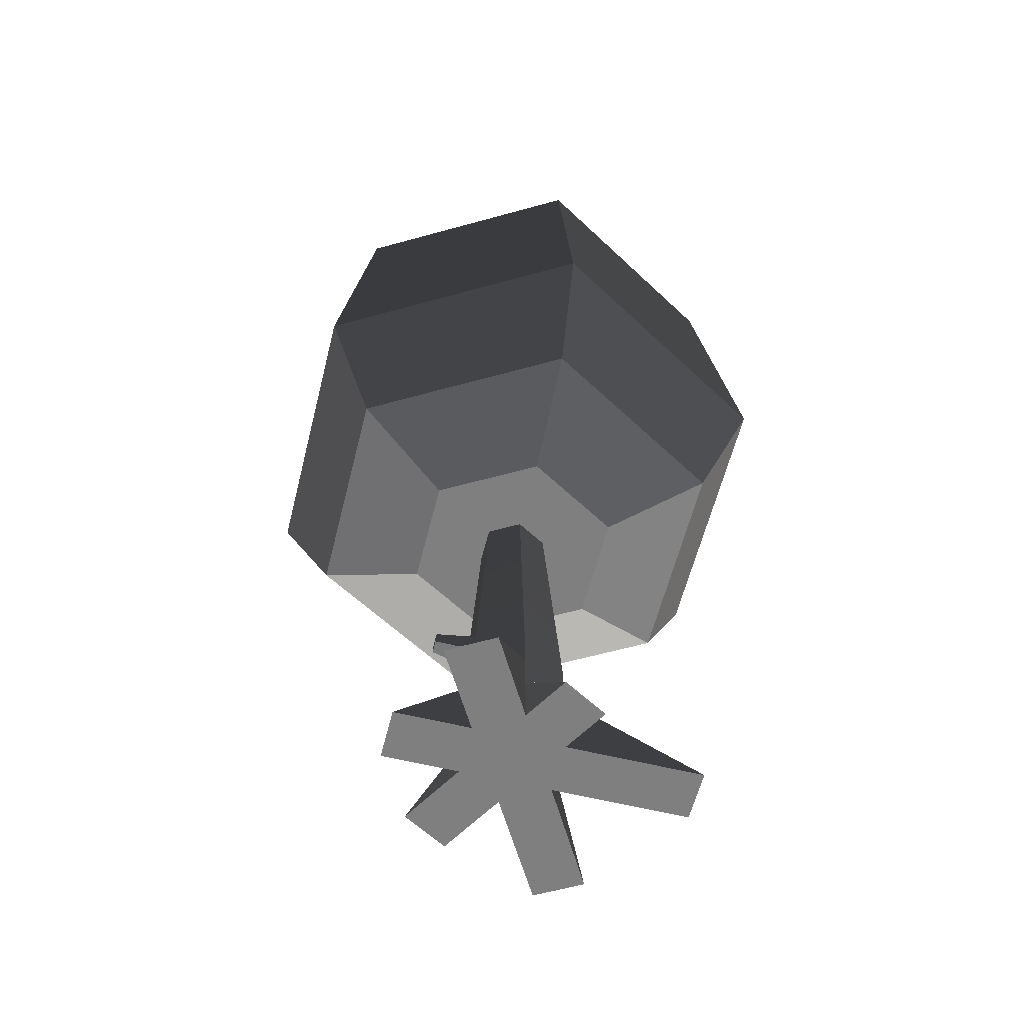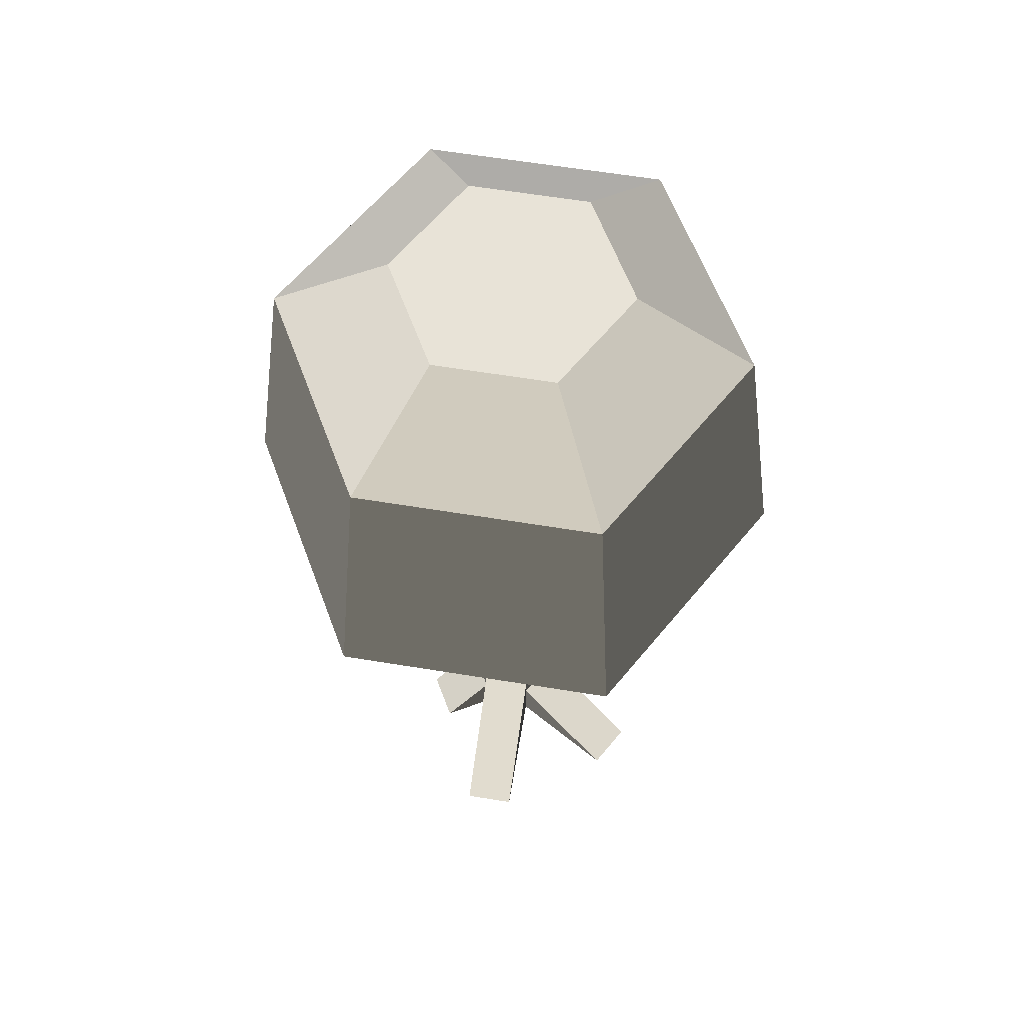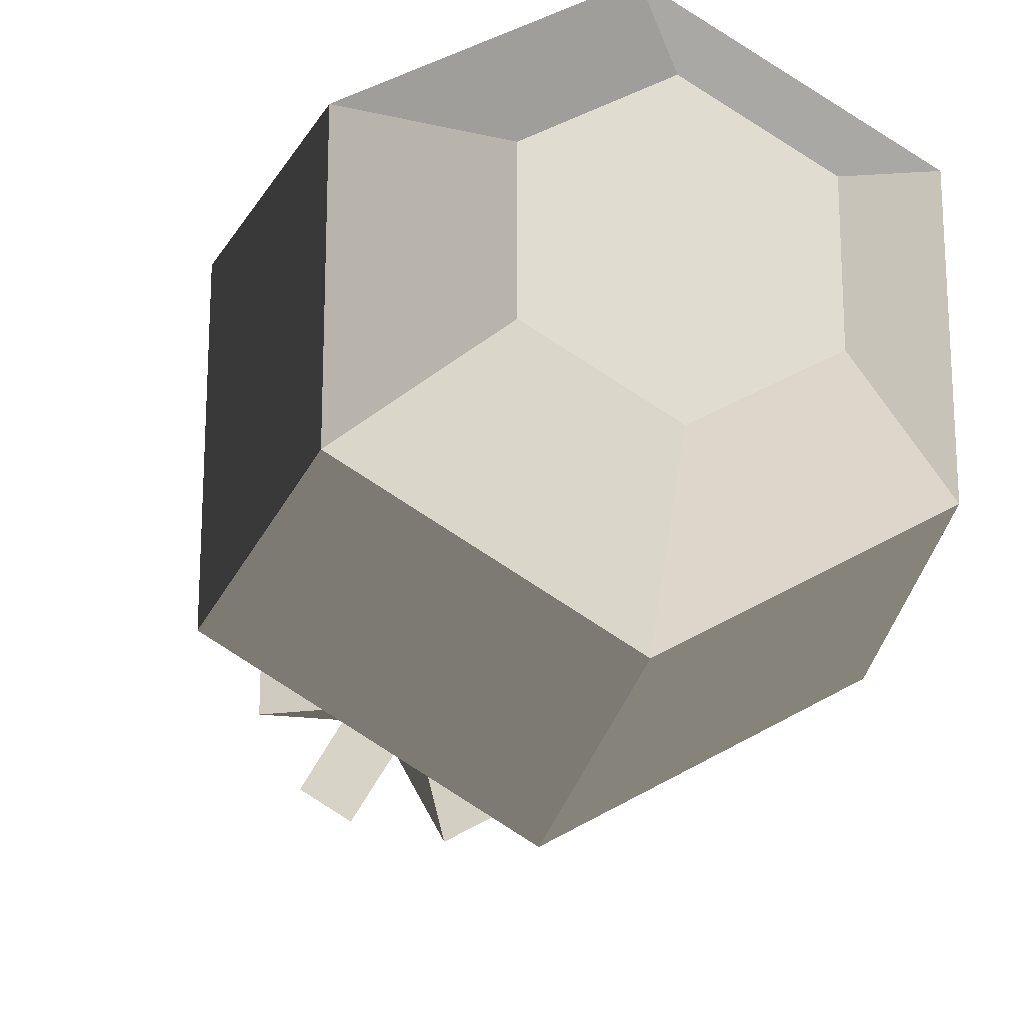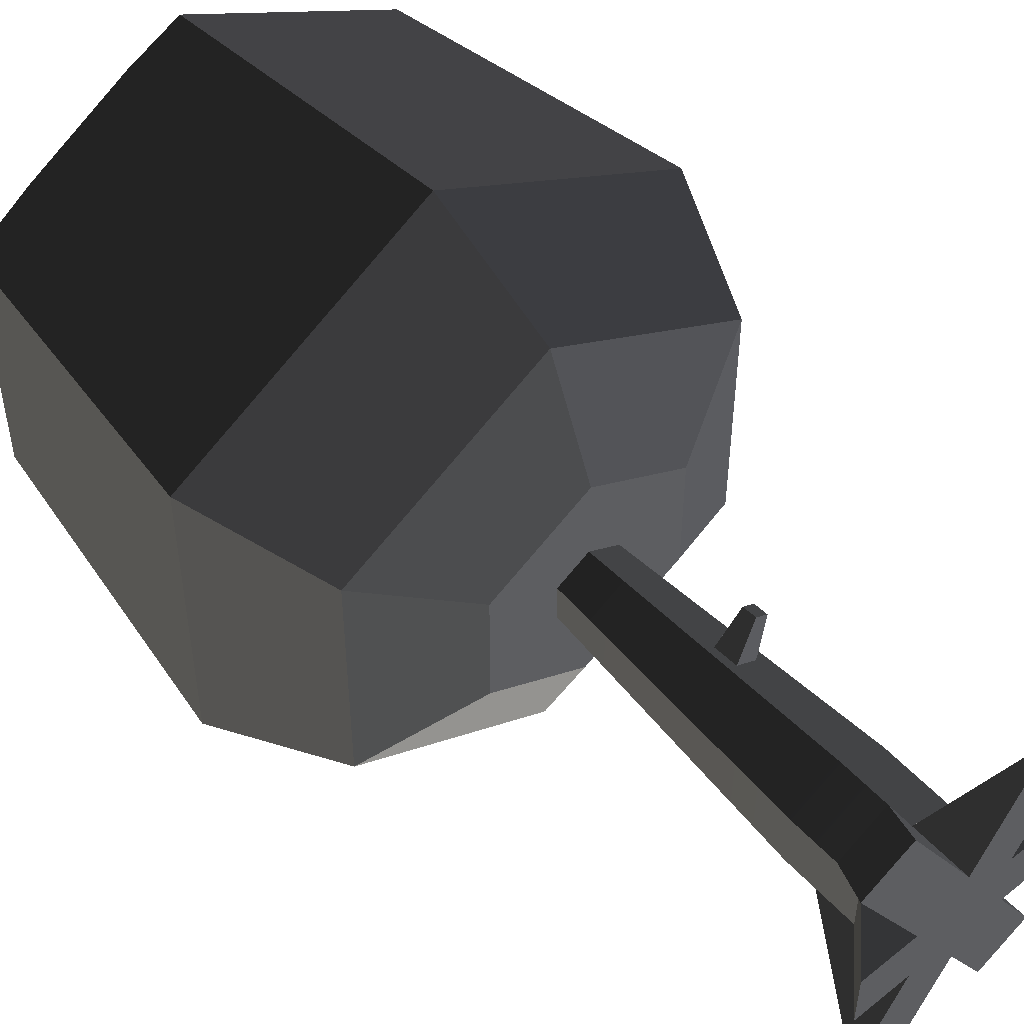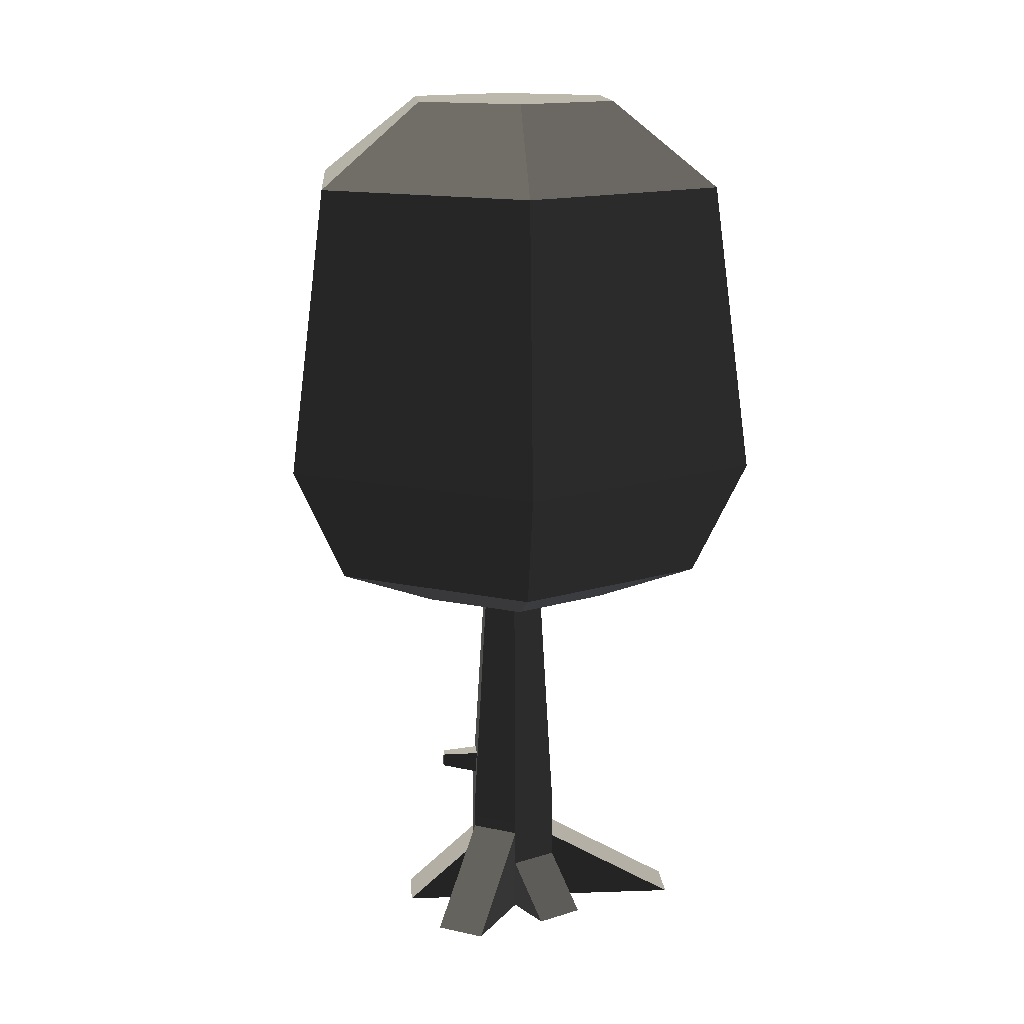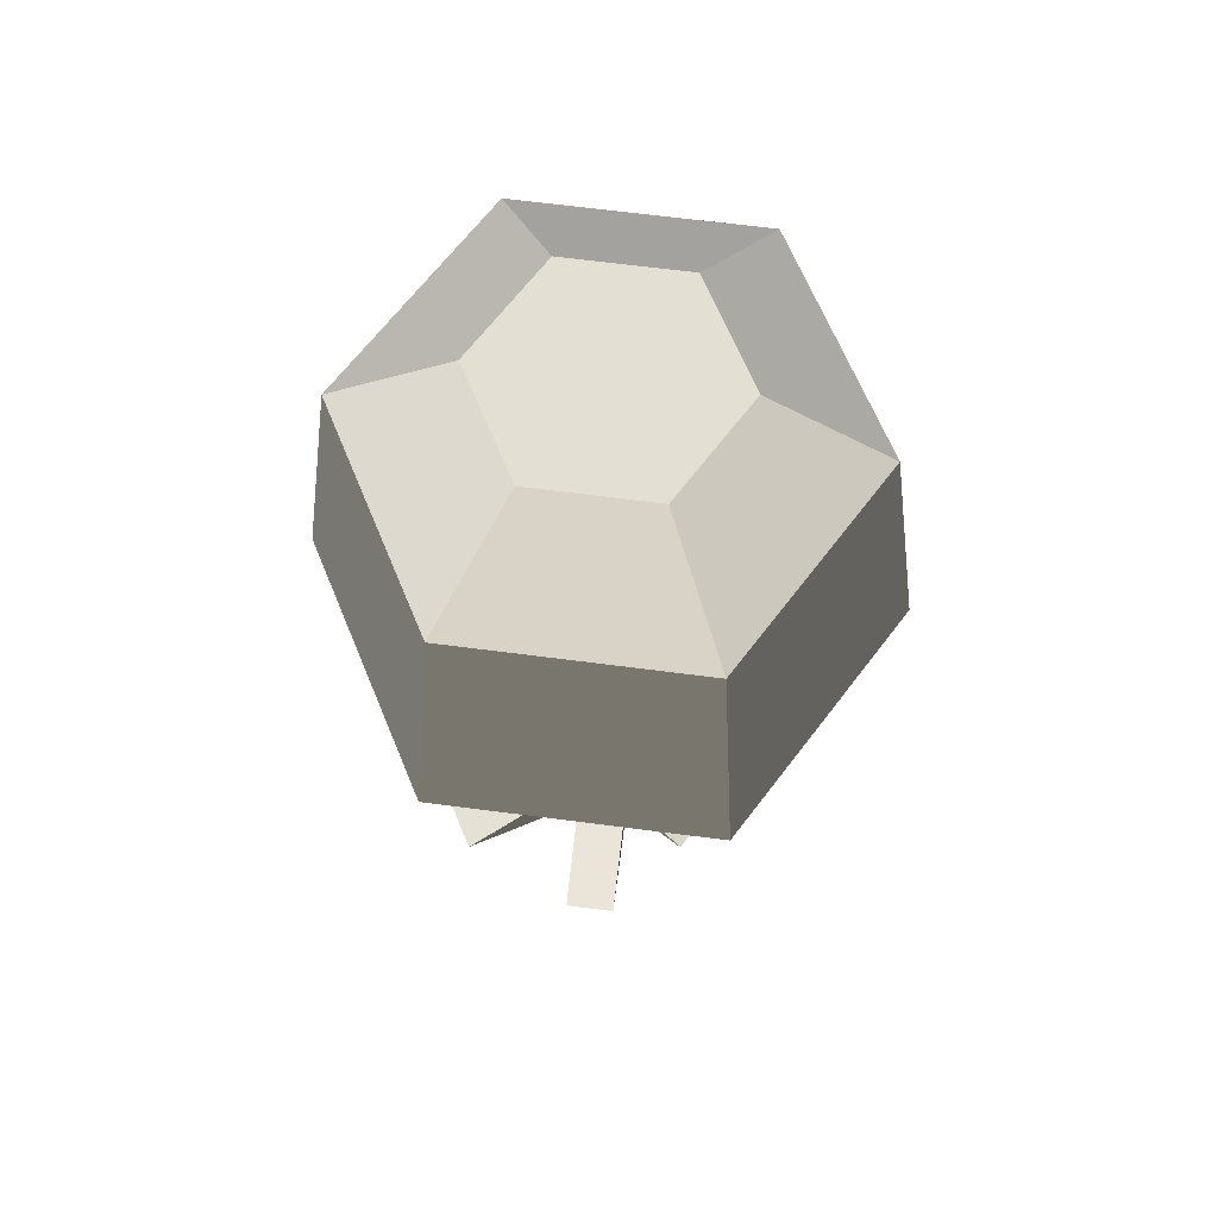
<metadata>
{"format":"obj","ext":"obj","renderer":"f3d","projection":"perspective","resolution":1024,"background":"white","views":[{"elev":-59.8,"azim":-134.1,"up":"+Y"},{"elev":62.2,"azim":-20.6,"up":"+Y"},{"elev":-21.1,"azim":167.1,"up":"+Z"},{"elev":51.9,"azim":-41.0,"up":"+Z"},{"elev":14.6,"azim":-124.3,"up":"+Y"},{"elev":67.0,"azim":37.4,"up":"+Y"}]}
</metadata>
<code>
g tree_oak_dark
v 1.942 5.004 -4.426
v 1.942 5.004 -2.97
v 3.203 5.004 -5.154
v 2.8 5.004 -3.931
v 3.203 5.004 -4.164
v 3.606 5.004 -3.931
v 4.464 5.004 -4.426
v 3.606 5.004 -3.466
v 2.8 5.004 -3.466
v 3.203 5.004 -2.242
v 3.203 5.004 -3.233
v 4.464 5.004 -2.97
v 0.6809 5.604 -5.154
v 0.6809 5.604 -2.242
v 3.203 5.604 -6.61
v 5.725 5.604 -5.154
v 3.203 5.604 -0.7862
v 5.725 5.604 -2.242
v 3.203 7.228 -7.396
v 6.406 7.228 -5.547
v 3.203 11.13 -6.842
v 5.925 11.13 -5.27
v 1.842 12.26 -2.912
v 1.842 12.26 -4.484
v 3.203 12.26 -2.126
v 3.203 12.26 -5.27
v 4.564 12.26 -2.912
v 4.564 12.26 -4.484
v 0 7.228 -1.849
v 0 7.228 -5.547
v 0.4804 11.13 -2.126
v 0.4804 11.13 -5.27
v 6.406 7.228 -1.849
v 3.203 7.228 0
v 5.925 11.13 -2.126
v 3.203 11.13 -0.5547
v 2.603 1.6 -3.352
v 2.603 1.6 -4.045
v 2.603 0 -3.352
v 1.903 0 -3.352
v 2.603 0.7 -3.352
v 3.803 0 -4.045
v 4.803 0 -4.045
v 3.803 0.5 -4.045
v 2.003 0 -5.084
v 2.603 0 -4.045
v 2.603 0 -5.43
v 3.203 0 -3.005
v 2.303 0 -1.446
v 1.703 0 -1.793
v 3.203 0 -4.391
v 3.703 0 -5.257
v 3.803 0 -3.352
v 4.003 0 -1.62
v 4.303 0 -4.911
v 4.803 0 -3.352
v 4.603 0 -1.966
v 1.903 0 -4.045
v 3.203 0.9 -4.391
v 3.203 0.7 -3.005
v 2.603 1.2 -4.045
v 2.603 0.7 -4.045
v 3.203 1.6 -3.005
v 3.803 1.6 -3.352
v 3.803 1.6 -4.045
v 3.203 1 -3.005
v 2.603 1 -3.352
v 3.803 0.5 -3.352
v 3.203 1.2 -4.391
v 3.803 0.7 -3.352
v 3.803 0.9 -4.045
v 3.203 1.6 -4.391
v 3.358 2.021 -4.273
v 3.618 2.021 -4.123
v 3.35 2.32 -4.258
v 3.61 2.32 -4.108
v 3.58 3.068 -3.321
v 3.571 3.368 -3.336
v 3.311 3.368 -3.186
v 3.32 3.068 -3.171
v 3.66 2.111 -4.672
v 3.813 2.111 -4.583
v 3.654 2.288 -4.663
v 3.808 2.288 -4.574
v 3.774 3.159 -2.861
v 3.621 3.159 -2.773
v 3.769 3.335 -2.87
v 3.616 3.335 -2.782
f 2 1 3
f 3 4 2
f 3 5 4
f 3 6 5
f 3 7 6
f 7 8 6
f 2 4 9
f 9 10 2
f 9 11 10
f 11 8 10
f 8 12 10
f 8 7 12
f 14 13 1
f 1 2 14
f 1 13 15
f 15 3 1
f 7 3 15
f 15 16 7
f 17 14 2
f 2 10 17
f 12 7 16
f 16 18 12
f 17 10 12
f 12 18 17
f 20 19 21
f 21 22 20
f 24 23 25
f 25 26 24
f 25 27 26
f 27 28 26
f 30 29 31
f 31 32 30
f 19 30 32
f 32 21 19
f 34 33 35
f 35 36 34
f 32 31 23
f 23 24 32
f 27 25 36
f 36 35 27
f 28 27 35
f 35 22 28
f 21 26 28
f 28 22 21
f 21 32 24
f 24 26 21
f 23 31 36
f 36 25 23
f 16 15 19
f 19 20 16
f 17 18 33
f 33 34 17
f 14 17 34
f 34 29 14
f 15 13 30
f 30 19 15
f 14 29 30
f 30 13 14
f 20 33 18
f 18 16 20
f 35 33 20
f 20 22 35
f 29 34 36
f 36 31 29
f 38 37 9
f 9 4 38
f 40 39 41
f 43 42 44
f 46 45 47
f 47 39 46
f 39 47 48
f 39 48 49
f 49 50 39
f 47 51 48
f 51 52 48
f 52 53 48
f 53 54 48
f 52 42 53
f 42 52 55
f 53 42 43
f 43 56 53
f 53 57 54
f 46 39 40
f 40 58 46
f 51 59 52
f 54 60 48
f 62 61 45
f 45 46 62
f 37 63 11
f 11 9 37
f 8 64 65
f 65 6 8
f 66 49 48
f 48 60 66
f 46 58 62
f 67 50 49
f 49 66 67
f 44 68 56
f 56 43 44
f 47 45 61
f 61 69 47
f 70 60 54
f 54 57 70
f 40 41 62
f 62 58 40
f 44 42 55
f 55 71 44
f 69 61 38
f 38 72 69
f 70 68 44
f 44 64 70
f 44 65 64
f 44 71 65
f 70 57 53
f 53 68 70
f 60 70 64
f 64 66 60
f 64 63 66
f 52 59 71
f 71 55 52
f 53 56 68
f 59 51 47
f 47 69 59
f 39 50 67
f 67 41 39
f 67 37 38
f 38 41 67
f 38 62 41
f 38 61 62
f 71 59 69
f 69 65 71
f 69 72 65
f 67 66 63
f 63 37 67
f 73 65 72
f 72 5 73
f 73 74 65
f 5 75 73
f 5 76 75
f 6 65 74
f 74 76 6
f 76 5 6
f 72 38 4
f 4 5 72
f 77 63 64
f 64 8 77
f 8 78 77
f 8 79 78
f 63 77 80
f 80 11 63
f 80 79 11
f 79 8 11
f 82 81 83
f 83 84 82
f 86 85 87
f 87 88 86
f 80 86 88
f 88 79 80
f 86 80 77
f 77 85 86
f 87 85 77
f 77 78 87
f 78 79 88
f 88 87 78
f 74 73 81
f 81 82 74
f 84 76 74
f 74 82 84
f 83 75 76
f 76 84 83
f 73 75 83
f 83 81 73

</code>
